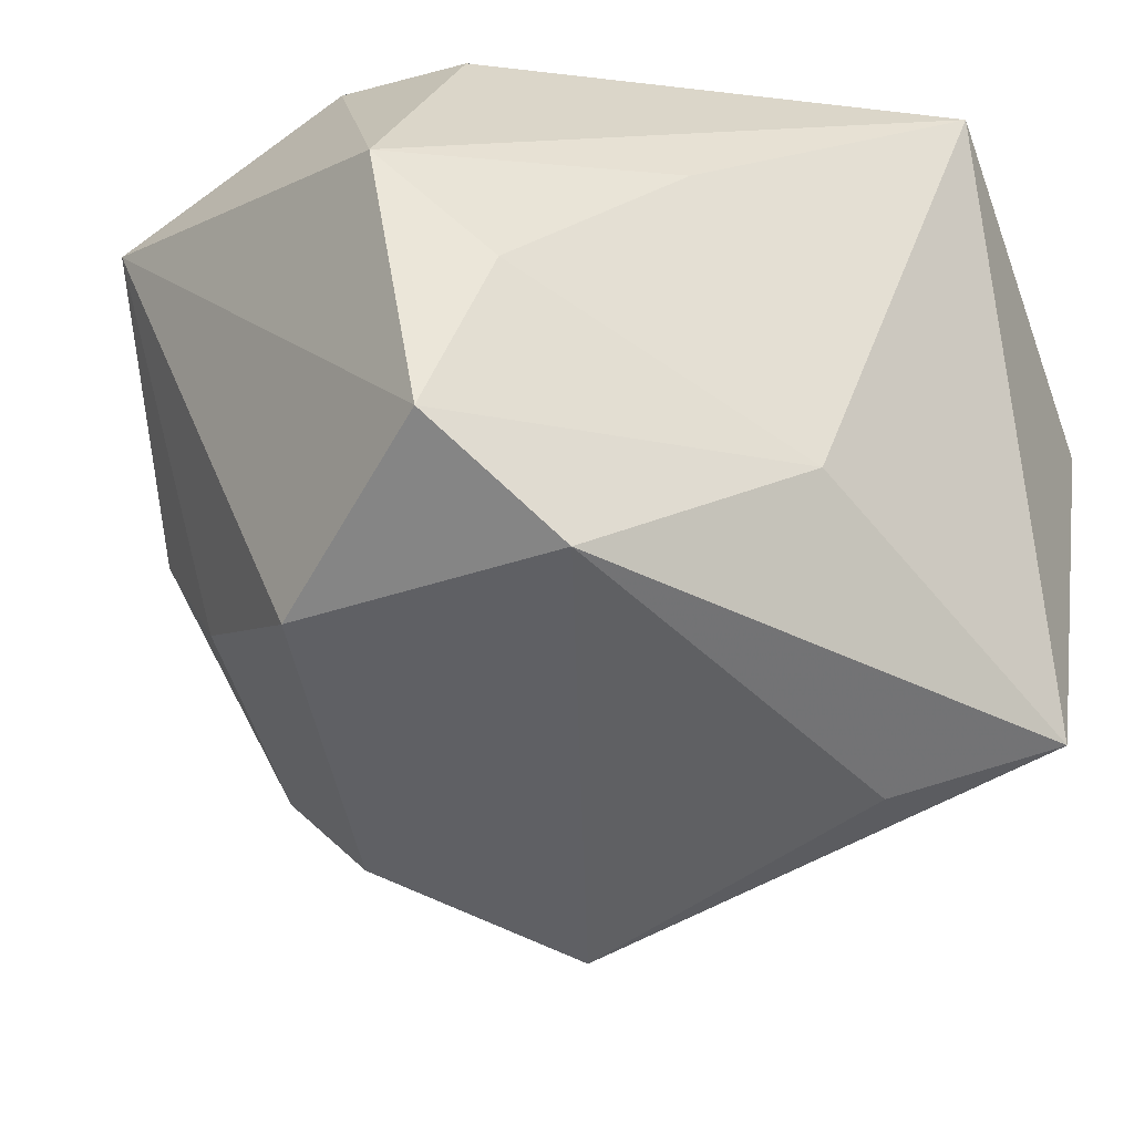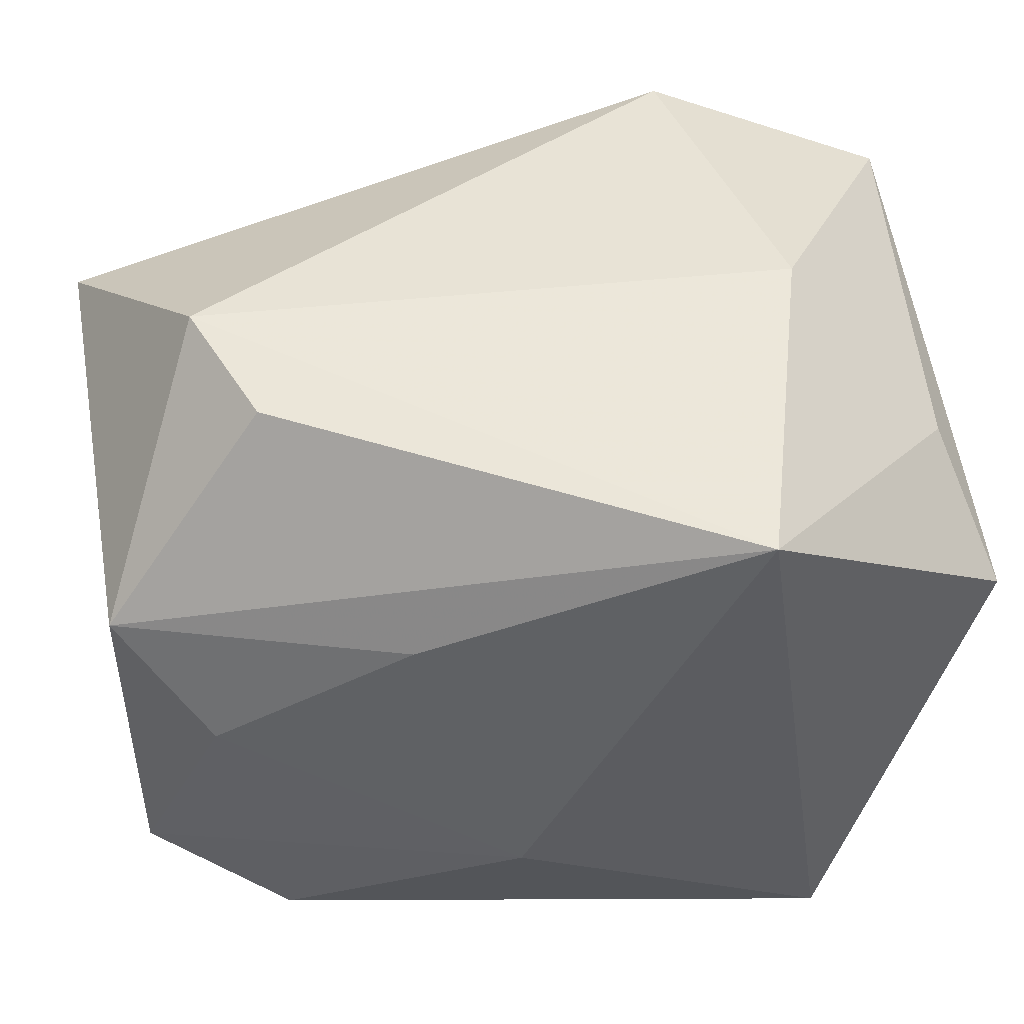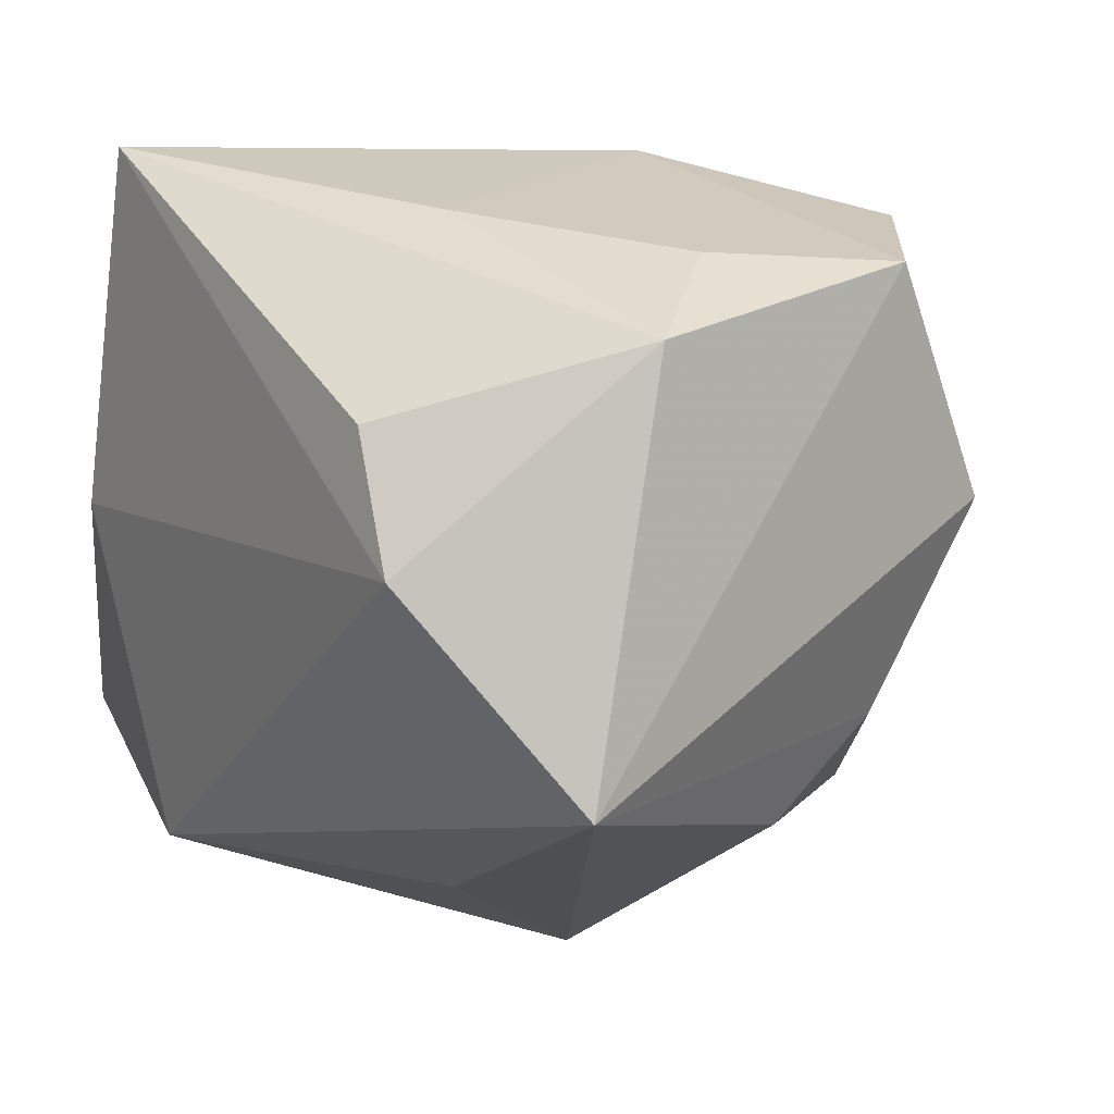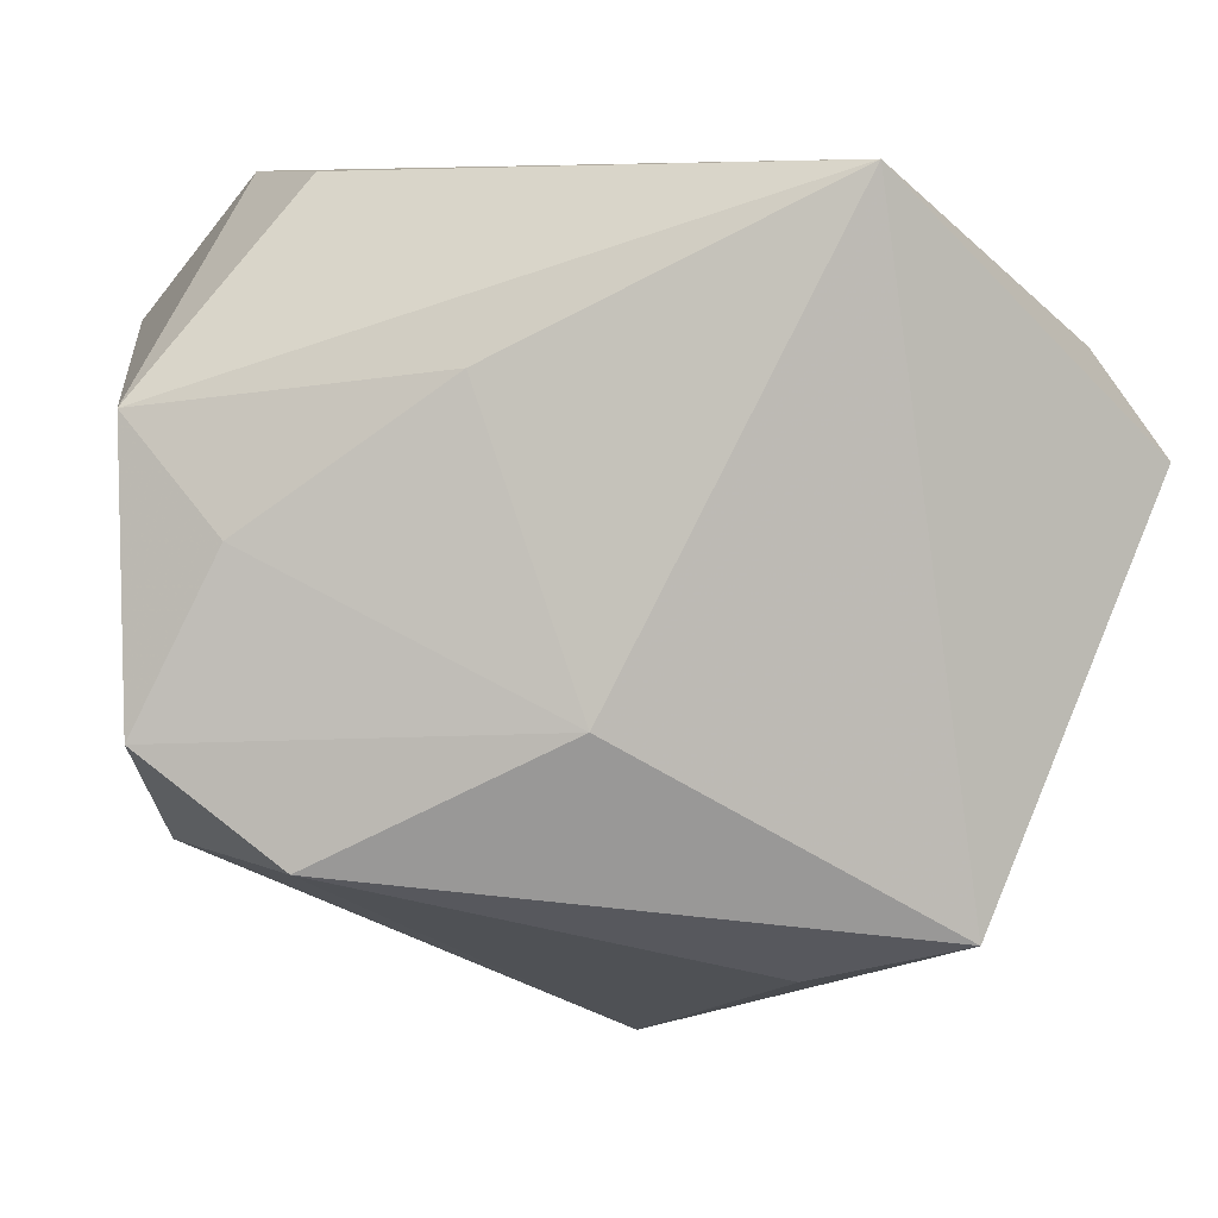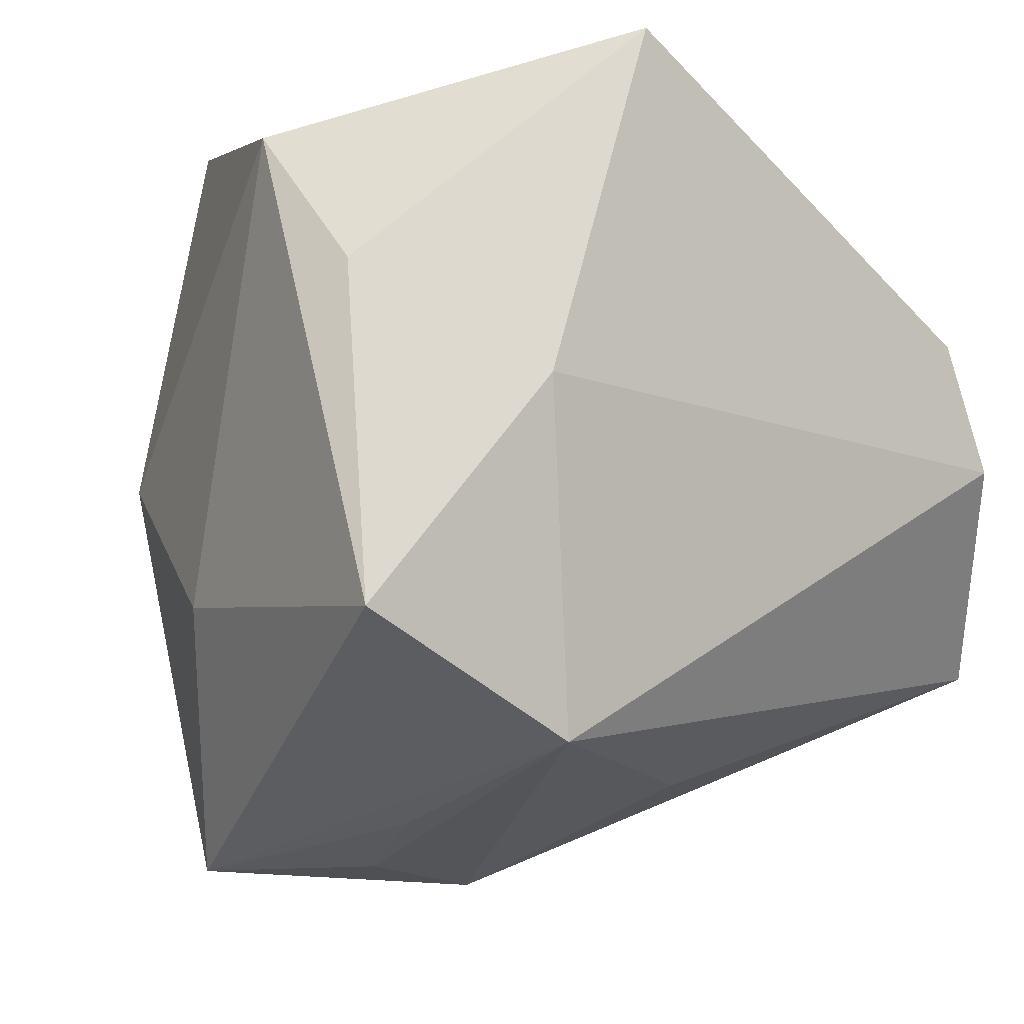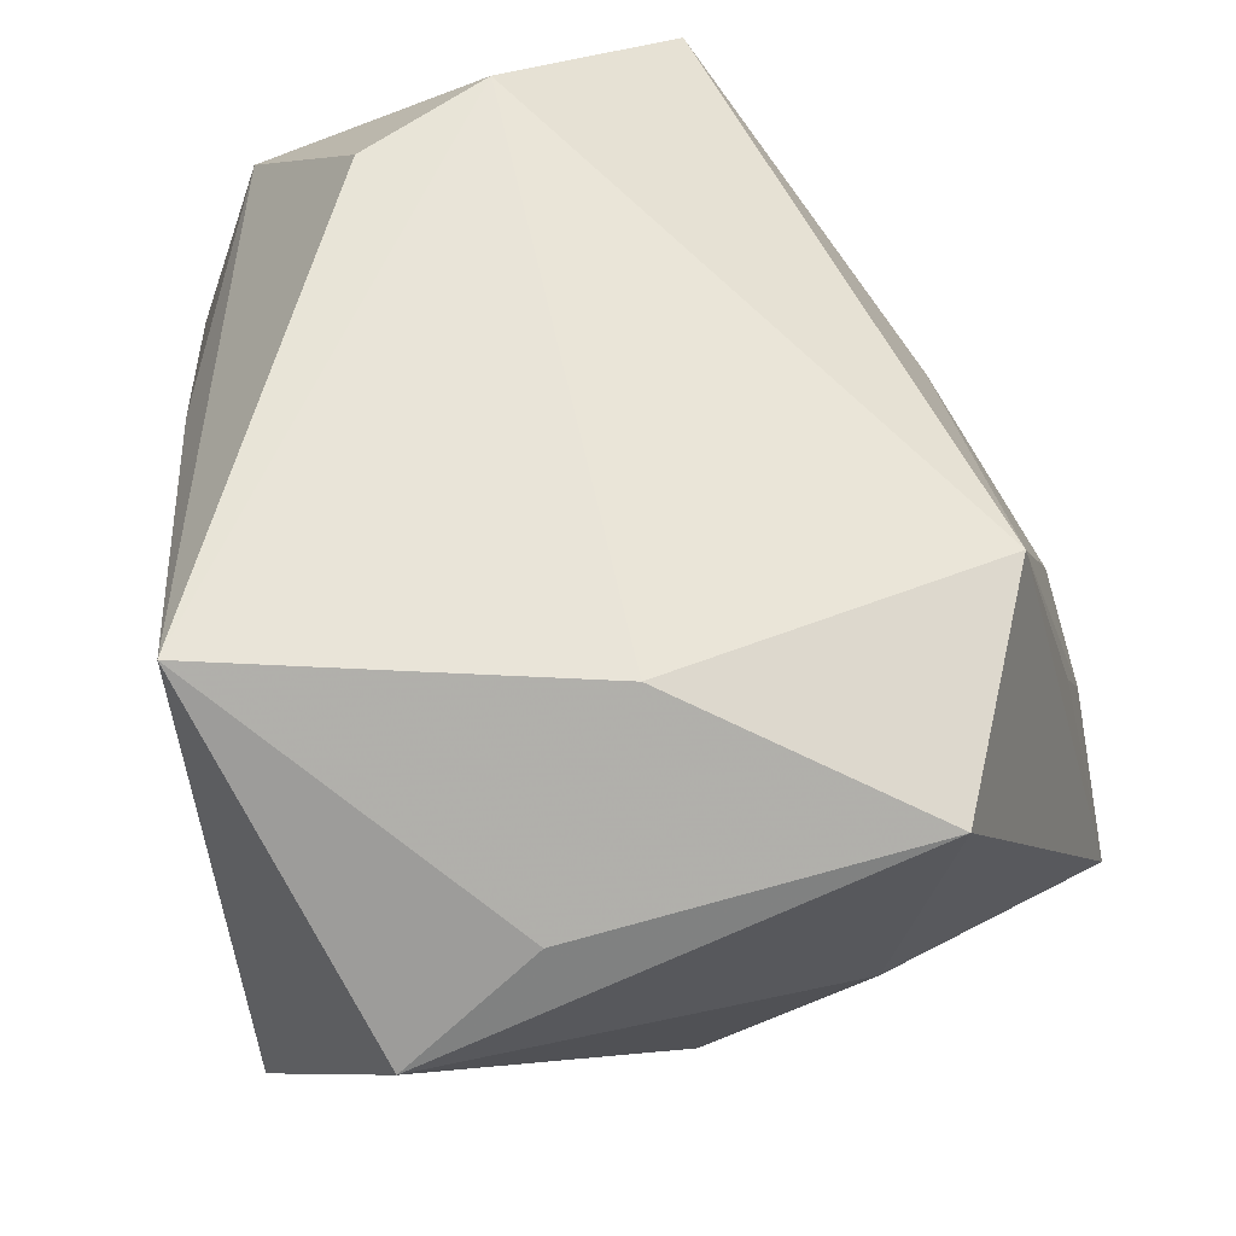
<metadata>
{"format":"obj","ext":"obj","renderer":"f3d","projection":"perspective","resolution":1024,"background":"white","views":[{"elev":-22.9,"azim":137.7,"up":"+Z"},{"elev":50.9,"azim":169.3,"up":"+Z"},{"elev":5.4,"azim":54.8,"up":"+Y"},{"elev":6.6,"azim":172.8,"up":"+Z"},{"elev":-9.3,"azim":-39.7,"up":"+Y"},{"elev":60.3,"azim":-105.2,"up":"+Z"}]}
</metadata>
<code>
v -0.002383 -0.04865 -0.009025
v 0.03985 0.02853 0.005273
v -0.0016 -0.004311 -0.04879
v -0.02147 -0.03498 0.03132
v 0.01648 -0.01882 -0.03923
v 0.03616 -0.00163 0.03859
v 0.008579 0.03995 -0.01067
v -0.01709 -0.04672 -0.007523
v 0.04918 0.02034 0.01669
v 0.01923 -0.02858 -0.03028
v -0.04466 -0.02256 0.02789
v 0.0362 -0.02902 -0.007411
v -0.04659 0.02841 0.01153
v 0.009345 -0.03753 0.01381
v -0.0428 0.01412 0.02168
v 0.01856 0.03284 0.02061
v 0.03081 0.01253 0.03816
v -0.02818 0.001625 0.03685
v -0.03531 -0.002728 -0.03026
v -0.0264 0.03995 -0.03055
v -0.02168 -0.04244 0.004449
v -0.02932 -0.04715 -0.02316
v 0.04882 0.02766 -0.01291
v 0.04807 -0.02378 0.02369
v -0.01663 0.03995 0.03859
v -0.01235 0.02774 -0.03637
v 0.03438 0.03262 -0.02406
v 0.04518 0.004007 -0.02606
v 0.03766 -0.01845 -0.01869
v -0.04043 -0.01884 -0.00982
f 25 20 13
f 24 28 23
f 19 13 20
f 19 3 22
f 20 3 19
f 22 10 1
f 30 19 22
f 13 19 30
f 13 30 11
f 11 30 22
f 24 1 12
f 12 1 10
f 22 3 5
f 5 10 22
f 5 3 28
f 28 10 5
f 7 20 25
f 24 23 9
f 26 3 20
f 8 21 22
f 22 1 8
f 24 9 6
f 14 1 24
f 25 13 15
f 13 11 15
f 29 10 28
f 29 12 10
f 29 28 24
f 24 12 29
f 20 7 27
f 27 7 23
f 27 26 20
f 3 26 27
f 28 3 27
f 27 23 28
f 2 9 23
f 23 7 2
f 17 9 25
f 25 6 17
f 17 6 9
f 18 6 25
f 25 15 18
f 18 15 11
f 24 6 4
f 4 18 11
f 6 18 4
f 4 14 24
f 22 21 4
f 4 11 22
f 1 14 4
f 21 8 4
f 4 8 1
f 16 7 25
f 16 2 7
f 25 9 16
f 9 2 16

</code>
